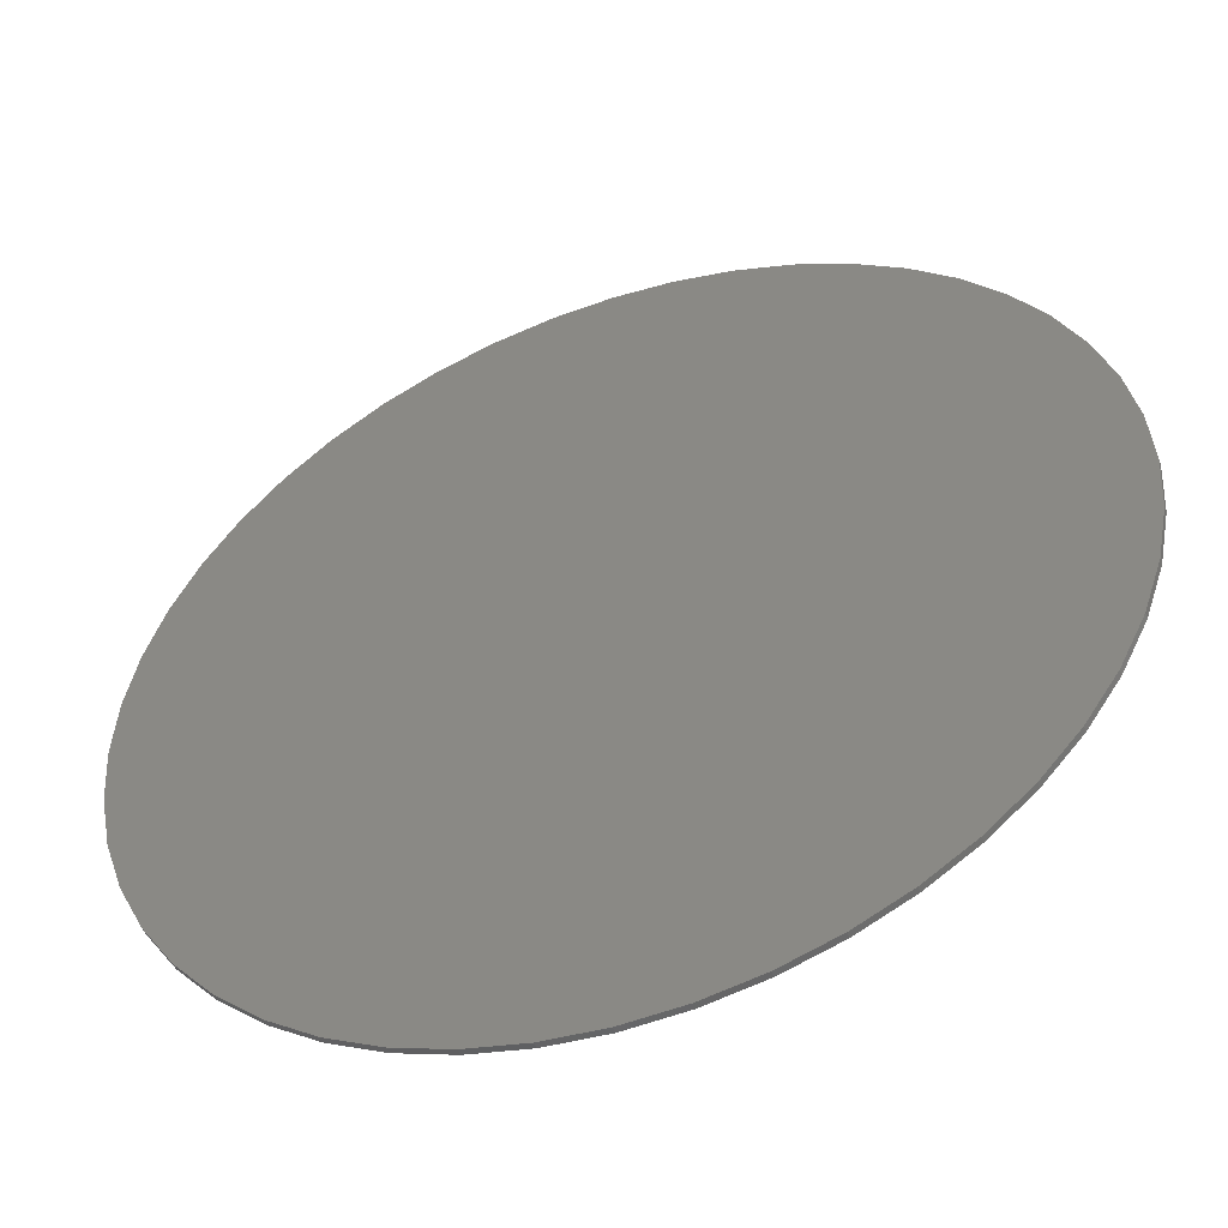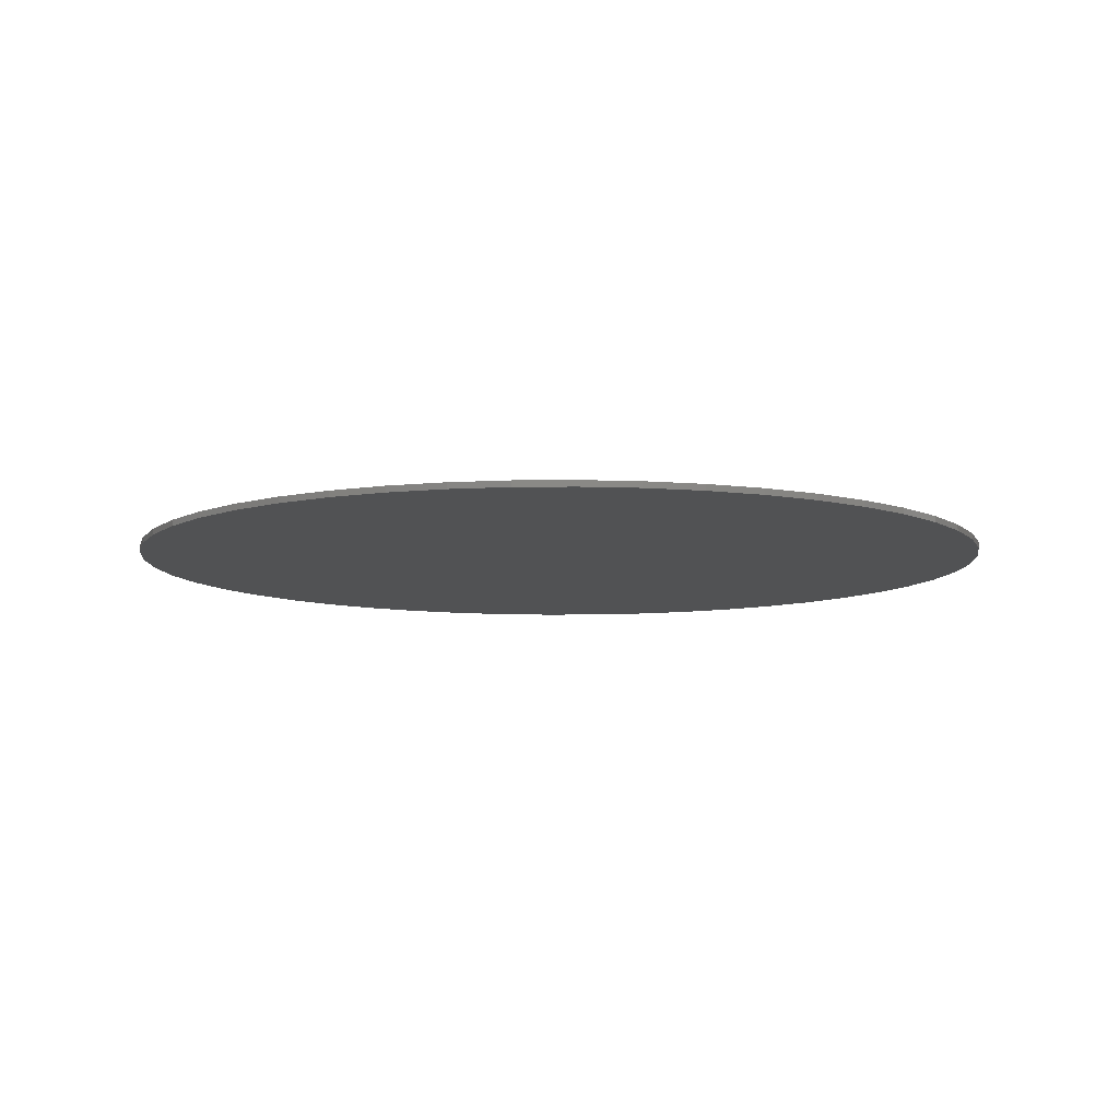
<metadata>
{"format":"stl","ext":"stl","renderer":"f3d","projection":"perspective","resolution":1024,"background":"white","views":[{"elev":-50.1,"azim":-160.0,"up":"+Z"},{"elev":-8.7,"azim":20.5,"up":"+Y"}]}
</metadata>
<code>
# stl→obj: 356 verts, 672 faces
v 0.72 0 0
v 0.7138 0 -0.09398
v 0 0 0
v 0.6955 0 -0.1863
v 0.6652 0 -0.2755
v 0.6235 0 -0.36
v 0.5712 0 -0.4383
v 0.5091 0 -0.5091
v 0.4383 0 -0.5712
v 0.36 0 -0.6235
v 0.2755 0 -0.6652
v 0.1863 0 -0.6955
v 0.09398 0 -0.7138
v 0 0 -0.72
v -0.09398 0 -0.7138
v -0.1863 0 -0.6955
v -0.2755 0 -0.6652
v -0.36 0 -0.6235
v -0.4383 0 -0.5712
v -0.5091 0 -0.5091
v -0.5712 0 -0.4383
v -0.6235 0 -0.36
v -0.6652 0 -0.2755
v -0.6955 0 -0.1863
v -0.7138 0 -0.09398
v -0.72 0 -0
v -0.7138 0 0.09398
v -0.6955 0 0.1863
v -0.6652 0 0.2755
v -0.6235 0 0.36
v -0.5712 0 0.4383
v -0.5091 0 0.5091
v -0.4383 0 0.5712
v -0.36 0 0.6235
v -0.2755 0 0.6652
v -0.1863 0 0.6955
v -0.09398 0 0.7138
v -0 0 0.72
v 0.09398 0 0.7138
v 0.1863 0 0.6955
v 0.2755 0 0.6652
v 0.36 0 0.6235
v 0.4383 0 0.5712
v 0.5091 0 0.5091
v 0.5712 0 0.4383
v 0.6235 0 0.36
v 0.6652 0 0.2755
v 0.6955 0 0.1863
v 0.7138 0 0.09398
v 0.72 -0.01 0
v 0.7138 -0.01 -0.09398
v 0.6955 -0.01 -0.1863
v 0.6652 -0.01 -0.2755
v 0.6235 -0.01 -0.36
v 0.5712 -0.01 -0.4383
v 0.5091 -0.01 -0.5091
v 0.4383 -0.01 -0.5712
v 0.36 -0.01 -0.6235
v 0.2755 -0.01 -0.6652
v 0.1863 -0.01 -0.6955
v 0.09398 -0.01 -0.7138
v 0 -0.01 -0.72
v -0.09398 -0.01 -0.7138
v -0.1863 -0.01 -0.6955
v -0.2755 -0.01 -0.6652
v -0.36 -0.01 -0.6235
v -0.4383 -0.01 -0.5712
v -0.5091 -0.01 -0.5091
v -0.5712 -0.01 -0.4383
v -0.6235 -0.01 -0.36
v -0.6652 -0.01 -0.2755
v -0.6955 -0.01 -0.1863
v -0.7138 -0.01 -0.09398
v -0.72 -0.01 -0
v -0.7138 -0.01 0.09398
v -0.6955 -0.01 0.1863
v -0.6652 -0.01 0.2755
v -0.6235 -0.01 0.36
v -0.5712 -0.01 0.4383
v -0.5091 -0.01 0.5091
v -0.4383 -0.01 0.5712
v -0.36 -0.01 0.6235
v -0.2755 -0.01 0.6652
v -0.1863 -0.01 0.6955
v -0.09398 -0.01 0.7138
v -0 -0.01 0.72
v 0.09398 -0.01 0.7138
v 0.1863 -0.01 0.6955
v 0.2755 -0.01 0.6652
v 0.36 -0.01 0.6235
v 0.4383 -0.01 0.5712
v 0.5091 -0.01 0.5091
v 0.5712 -0.01 0.4383
v 0.6235 -0.01 0.36
v 0.6652 -0.01 0.2755
v 0.6955 -0.01 0.1863
v 0.7138 -0.01 0.09398
v -0.4469 -0.01 0.3055
v -0.4602 -0.01 0.1906
v -0.4142 -0.01 0.2768
v -0.2768 -0.01 0.4142
v -0.1906 -0.01 0.4602
v -0.3055 -0.01 0.4469
v 0 -0.01 0.4982
v 0 -0.01 0.532
v -0.09719 -0.01 0.4886
v -0.4886 -0.01 0.09719
v -0.532 -0.01 0.1
v -0.4667 -0.01 0.3253
v 0.4142 -0.01 0.2768
v 0.4602 -0.01 0.1906
v 0.4469 -0.01 0.3055
v 0.1906 -0.01 0.4602
v 0.2768 -0.01 0.4142
v 0.3055 -0.01 0.4469
v 0.09719 -0.01 0.4886
v 0.4886 -0.01 0.09719
v 0.532 -0.01 0.1
v 0.4667 -0.01 0.3253
v -0.4142 -0.01 -0.2768
v -0.4602 -0.01 -0.1906
v -0.4469 -0.01 -0.3055
v -0.3055 -0.01 -0.4469
v -0.1906 -0.01 -0.4602
v -0.2768 -0.01 -0.4142
v 0 -0.01 -0.532
v 0 -0.01 -0.4982
v -0.09719 -0.01 -0.4886
v -0.532 -0.01 -0.1
v -0.4886 -0.01 -0.09719
v -0.4667 -0.01 -0.3253
v 0.4602 -0.01 -0.1906
v 0.4142 -0.01 -0.2768
v 0.4469 -0.01 -0.3055
v 0.3055 -0.01 -0.4469
v 0.2768 -0.01 -0.4142
v 0.1906 -0.01 -0.4602
v 0.09719 -0.01 -0.4886
v 0.532 -0.01 -0.1
v 0.4886 -0.01 -0.09719
v 0.4667 -0.01 -0.3253
v 0 -0.01 0.56
v -0.1 -0.01 0.56
v -0.1 -0.01 0.532
v -0.56 -0.01 0.1
v -0.56 -0.01 0
v -0.532 -0.01 0
v -0.396 -0.01 0.396
v -0.3762 -0.01 0.3762
v -0.3253 -0.01 0.4667
v -0.4342 -0.01 0
v -0.4259 -0.01 0.08472
v -0.4982 -0.01 0
v -0.08472 -0.01 0.4259
v 0 -0.01 0.4342
v -0.1662 -0.01 0.4012
v -0.2413 -0.01 0.3611
v -0.3071 -0.01 0.3071
v -0.3523 -0.01 0.3523
v -0.3611 -0.01 0.2413
v -0.4012 -0.01 0.1662
v -0.2002 -0.01 0
v -0.1963 -0.01 0.03906
v -0.4018 -0.01 0.07992
v -0.4096 -0.01 0
v -0.03906 -0.01 0.1963
v 0 -0.01 0.2002
v 0 -0.01 0.4096
v -0.07992 -0.01 0.4018
v -0.07661 -0.01 0.185
v -0.1568 -0.01 0.3785
v -0.1112 -0.01 0.1665
v -0.2276 -0.01 0.3406
v -0.1416 -0.01 0.1416
v -0.2897 -0.01 0.2897
v -0.1665 -0.01 0.1112
v -0.3406 -0.01 0.2276
v -0.185 -0.01 0.07661
v -0.3785 -0.01 0.1568
v -0.05793 -0.01 0
v -0.05681 -0.01 0.0113
v -0.169 -0.01 0.03361
v -0.1723 -0.01 0
v -0.0113 -0.01 0.05681
v 0 -0.01 0.05793
v 0 -0.01 0.1723
v -0.03361 -0.01 0.169
v -0.02217 -0.01 0.05352
v -0.06593 -0.01 0.1592
v -0.03218 -0.01 0.04816
v -0.09571 -0.01 0.1432
v -0.04096 -0.01 0.04096
v -0.1218 -0.01 0.1218
v -0.04816 -0.01 0.03218
v -0.1432 -0.01 0.09571
v -0.05352 -0.01 0.02217
v -0.1592 -0.01 0.06593
v 0 -0.01 0
v -0.7138 -0.01 0.09396
v -0.72 -0.01 0
v -0.6954 -0.01 0.1863
v -0.1863 -0.01 0.6954
v -0.09396 -0.01 0.7138
v 0 -0.01 0.72
v 0.09396 -0.01 0.7138
v 0.1 -0.01 0.532
v 0.1 -0.01 0.56
v 0.532 -0.01 0
v 0.56 -0.01 0
v 0.56 -0.01 0.1
v 0.396 -0.01 0.396
v 0.3762 -0.01 0.3762
v 0.3253 -0.01 0.4667
v 0.4259 -0.01 0.08472
v 0.4342 -0.01 0
v 0.4982 -0.01 0
v 0.08472 -0.01 0.4259
v 0.1662 -0.01 0.4012
v 0.2413 -0.01 0.3611
v 0.3071 -0.01 0.3071
v 0.3523 -0.01 0.3523
v 0.3611 -0.01 0.2413
v 0.4012 -0.01 0.1662
v 0.4018 -0.01 0.07992
v 0.1963 -0.01 0.03906
v 0.2002 -0.01 0
v 0.4096 -0.01 0
v 0.03906 -0.01 0.1963
v 0.07992 -0.01 0.4018
v 0.07661 -0.01 0.185
v 0.1568 -0.01 0.3785
v 0.1112 -0.01 0.1665
v 0.2276 -0.01 0.3406
v 0.1416 -0.01 0.1416
v 0.2897 -0.01 0.2897
v 0.1665 -0.01 0.1112
v 0.3406 -0.01 0.2276
v 0.185 -0.01 0.07661
v 0.3785 -0.01 0.1568
v 0.169 -0.01 0.03361
v 0.05681 -0.01 0.0113
v 0.05793 -0.01 0
v 0.1723 -0.01 0
v 0.0113 -0.01 0.05681
v 0.03361 -0.01 0.169
v 0.02217 -0.01 0.05352
v 0.06593 -0.01 0.1592
v 0.03218 -0.01 0.04816
v 0.09571 -0.01 0.1432
v 0.04096 -0.01 0.04096
v 0.1218 -0.01 0.1218
v 0.04816 -0.01 0.03218
v 0.1432 -0.01 0.09571
v 0.05352 -0.01 0.02217
v 0.1592 -0.01 0.06593
v 0.7138 -0.01 0.09396
v 0.6954 -0.01 0.1863
v 0.1863 -0.01 0.6954
v -0.1 -0.01 -0.532
v -0.1 -0.01 -0.56
v 0 -0.01 -0.56
v -0.56 -0.01 -0.1
v -0.396 -0.01 -0.396
v -0.3762 -0.01 -0.3762
v -0.3253 -0.01 -0.4667
v -0.4259 -0.01 -0.08472
v 0 -0.01 -0.4342
v -0.08472 -0.01 -0.4259
v -0.1662 -0.01 -0.4012
v -0.2413 -0.01 -0.3611
v -0.3071 -0.01 -0.3071
v -0.3523 -0.01 -0.3523
v -0.3611 -0.01 -0.2413
v -0.4012 -0.01 -0.1662
v -0.4018 -0.01 -0.07992
v -0.1963 -0.01 -0.03906
v 0 -0.01 -0.4096
v 0 -0.01 -0.2002
v -0.03906 -0.01 -0.1963
v -0.07992 -0.01 -0.4018
v -0.07661 -0.01 -0.185
v -0.1568 -0.01 -0.3785
v -0.1112 -0.01 -0.1665
v -0.2276 -0.01 -0.3406
v -0.1416 -0.01 -0.1416
v -0.2897 -0.01 -0.2897
v -0.1665 -0.01 -0.1112
v -0.3406 -0.01 -0.2276
v -0.185 -0.01 -0.07661
v -0.3785 -0.01 -0.1568
v -0.169 -0.01 -0.03361
v -0.05681 -0.01 -0.0113
v 0 -0.01 -0.1723
v 0 -0.01 -0.05793
v -0.0113 -0.01 -0.05681
v -0.03361 -0.01 -0.169
v -0.02217 -0.01 -0.05352
v -0.06593 -0.01 -0.1592
v -0.03218 -0.01 -0.04816
v -0.09571 -0.01 -0.1432
v -0.04096 -0.01 -0.04096
v -0.1218 -0.01 -0.1218
v -0.04816 -0.01 -0.03218
v -0.1432 -0.01 -0.09571
v -0.05352 -0.01 -0.02217
v -0.1592 -0.01 -0.06593
v -0.7138 -0.01 -0.09396
v -0.6954 -0.01 -0.1863
v -0.1863 -0.01 -0.6954
v -0.09396 -0.01 -0.7138
v 0.09396 -0.01 -0.7138
v 0.1 -0.01 -0.56
v 0.1 -0.01 -0.532
v 0.56 -0.01 -0.1
v 0.396 -0.01 -0.396
v 0.3762 -0.01 -0.3762
v 0.3253 -0.01 -0.4667
v 0.4259 -0.01 -0.08472
v 0.08472 -0.01 -0.4259
v 0.1662 -0.01 -0.4012
v 0.2413 -0.01 -0.3611
v 0.3071 -0.01 -0.3071
v 0.3523 -0.01 -0.3523
v 0.3611 -0.01 -0.2413
v 0.4012 -0.01 -0.1662
v 0.1963 -0.01 -0.03906
v 0.4018 -0.01 -0.07992
v 0.03906 -0.01 -0.1963
v 0.07992 -0.01 -0.4018
v 0.07661 -0.01 -0.185
v 0.1568 -0.01 -0.3785
v 0.1112 -0.01 -0.1665
v 0.2276 -0.01 -0.3406
v 0.1416 -0.01 -0.1416
v 0.2897 -0.01 -0.2897
v 0.1665 -0.01 -0.1112
v 0.3406 -0.01 -0.2276
v 0.185 -0.01 -0.07661
v 0.3785 -0.01 -0.1568
v 0.05681 -0.01 -0.0113
v 0.169 -0.01 -0.03361
v 0.0113 -0.01 -0.05681
v 0.03361 -0.01 -0.169
v 0.02217 -0.01 -0.05352
v 0.06593 -0.01 -0.1592
v 0.03218 -0.01 -0.04816
v 0.09571 -0.01 -0.1432
v 0.04096 -0.01 -0.04096
v 0.1218 -0.01 -0.1218
v 0.04816 -0.01 -0.03218
v 0.1432 -0.01 -0.09571
v 0.05352 -0.01 -0.02217
v 0.1592 -0.01 -0.06593
v 0.7138 -0.01 -0.09396
v 0.6954 -0.01 -0.1863
v 0.1863 -0.01 -0.6954
f 1 2 3
f 2 4 3
f 4 5 3
f 5 6 3
f 6 7 3
f 7 8 3
f 8 9 3
f 9 10 3
f 10 11 3
f 11 12 3
f 12 13 3
f 13 14 3
f 14 15 3
f 15 16 3
f 16 17 3
f 17 18 3
f 18 19 3
f 19 20 3
f 20 21 3
f 21 22 3
f 22 23 3
f 23 24 3
f 24 25 3
f 25 26 3
f 26 27 3
f 27 28 3
f 28 29 3
f 29 30 3
f 30 31 3
f 31 32 3
f 32 33 3
f 33 34 3
f 34 35 3
f 35 36 3
f 36 37 3
f 37 38 3
f 38 39 3
f 39 40 3
f 40 41 3
f 41 42 3
f 42 43 3
f 43 44 3
f 44 45 3
f 45 46 3
f 46 47 3
f 47 48 3
f 48 49 3
f 49 1 3
f 1 50 51
f 1 51 2
f 2 51 52
f 2 52 4
f 4 52 53
f 4 53 5
f 5 53 54
f 5 54 6
f 6 54 55
f 6 55 7
f 7 55 56
f 7 56 8
f 8 56 57
f 8 57 9
f 9 57 58
f 9 58 10
f 10 58 59
f 10 59 11
f 11 59 60
f 11 60 12
f 12 60 61
f 12 61 13
f 13 61 62
f 13 62 14
f 14 62 63
f 14 63 15
f 15 63 64
f 15 64 16
f 16 64 65
f 16 65 17
f 17 65 66
f 17 66 18
f 18 66 67
f 18 67 19
f 19 67 68
f 19 68 20
f 20 68 69
f 20 69 21
f 21 69 70
f 21 70 22
f 22 70 71
f 22 71 23
f 23 71 72
f 23 72 24
f 24 72 73
f 24 73 25
f 25 73 74
f 25 74 26
f 26 74 75
f 26 75 27
f 27 75 76
f 27 76 28
f 28 76 77
f 28 77 29
f 29 77 78
f 29 78 30
f 30 78 79
f 30 79 31
f 31 79 80
f 31 80 32
f 32 80 81
f 32 81 33
f 33 81 82
f 33 82 34
f 34 82 83
f 34 83 35
f 35 83 84
f 35 84 36
f 36 84 85
f 36 85 37
f 37 85 86
f 37 86 38
f 38 86 87
f 38 87 39
f 39 87 88
f 39 88 40
f 40 88 89
f 40 89 41
f 41 89 90
f 41 90 42
f 42 90 91
f 42 91 43
f 43 91 92
f 43 92 44
f 44 92 93
f 44 93 45
f 45 93 94
f 45 94 46
f 46 94 95
f 46 95 47
f 47 95 96
f 47 96 48
f 48 96 97
f 48 97 49
f 49 97 50
f 49 50 1
f 98 99 100
f 101 102 103
f 104 105 106
f 107 99 108
f 109 99 98
f 110 111 112
f 113 114 115
f 105 104 116
f 111 117 118
f 112 111 119
f 120 121 122
f 123 124 125
f 126 127 128
f 129 121 130
f 122 121 131
f 132 133 134
f 135 136 137
f 126 138 127
f 139 140 132
f 132 134 141
f 142 143 144
f 142 144 105
f 145 146 147
f 145 147 108
f 148 109 98
f 148 98 149
f 150 148 149
f 150 149 103
f 151 152 107
f 151 107 153
f 154 155 104
f 154 104 106
f 156 154 106
f 156 106 102
f 157 156 102
f 157 102 101
f 158 157 101
f 158 101 159
f 160 158 159
f 160 159 100
f 161 160 100
f 161 100 99
f 152 161 99
f 152 99 107
f 162 163 164
f 162 164 165
f 166 167 168
f 166 168 169
f 170 166 169
f 170 169 171
f 172 170 171
f 172 171 173
f 174 172 173
f 174 173 175
f 176 174 175
f 176 175 177
f 178 176 177
f 178 177 179
f 163 178 179
f 163 179 164
f 180 181 182
f 180 182 183
f 184 185 186
f 184 186 187
f 188 184 187
f 188 187 189
f 190 188 189
f 190 189 191
f 192 190 191
f 192 191 193
f 194 192 193
f 194 193 195
f 196 194 195
f 196 195 197
f 181 196 197
f 181 197 182
f 181 180 198
f 181 198 196
f 194 196 198
f 194 198 192
f 190 192 198
f 190 198 188
f 184 188 198
f 184 198 185
f 163 162 183
f 163 183 182
f 178 163 182
f 178 182 197
f 176 178 197
f 176 197 195
f 174 176 195
f 174 195 193
f 174 193 191
f 174 191 172
f 172 191 189
f 172 189 170
f 170 189 187
f 170 187 166
f 166 187 186
f 166 186 167
f 152 151 165
f 152 165 164
f 161 152 164
f 161 164 179
f 160 161 179
f 160 179 177
f 158 160 177
f 158 177 175
f 158 175 173
f 158 173 157
f 156 157 173
f 156 173 171
f 156 171 169
f 156 169 154
f 154 169 168
f 154 168 155
f 108 147 153
f 108 153 107
f 98 100 159
f 98 159 149
f 103 149 159
f 103 159 101
f 150 103 102
f 150 102 82
f 144 102 106
f 144 106 105
f 199 200 146
f 199 146 145
f 201 199 145
f 201 145 77
f 99 77 145
f 99 145 108
f 109 78 77
f 109 77 99
f 79 78 109
f 79 109 80
f 80 109 148
f 80 148 81
f 81 148 150
f 81 150 82
f 83 82 102
f 83 102 144
f 83 144 143
f 83 143 202
f 203 202 143
f 203 143 142
f 204 203 142
f 204 142 205
f 206 207 142
f 206 142 105
f 208 209 210
f 208 210 118
f 112 119 211
f 112 211 212
f 212 211 213
f 212 213 115
f 117 214 215
f 117 215 216
f 104 155 217
f 104 217 116
f 116 217 218
f 116 218 113
f 113 218 219
f 113 219 114
f 114 219 220
f 114 220 221
f 221 220 222
f 221 222 110
f 110 222 223
f 110 223 111
f 111 223 214
f 111 214 117
f 224 225 226
f 224 226 227
f 168 167 228
f 168 228 229
f 229 228 230
f 229 230 231
f 231 230 232
f 231 232 233
f 233 232 234
f 233 234 235
f 235 234 236
f 235 236 237
f 237 236 238
f 237 238 239
f 239 238 225
f 239 225 224
f 240 241 242
f 240 242 243
f 186 185 244
f 186 244 245
f 245 244 246
f 245 246 247
f 247 246 248
f 247 248 249
f 249 248 250
f 249 250 251
f 251 250 252
f 251 252 253
f 253 252 254
f 253 254 255
f 255 254 241
f 255 241 240
f 198 242 241
f 198 241 254
f 198 254 252
f 198 252 250
f 198 250 248
f 198 248 246
f 198 246 244
f 198 244 185
f 243 226 225
f 243 225 240
f 240 225 238
f 240 238 255
f 255 238 236
f 255 236 253
f 253 236 234
f 253 234 251
f 249 251 234
f 249 234 232
f 247 249 232
f 247 232 230
f 245 247 230
f 245 230 228
f 186 245 228
f 186 228 167
f 227 215 214
f 227 214 224
f 224 214 223
f 224 223 239
f 239 223 222
f 239 222 237
f 237 222 220
f 237 220 235
f 233 235 220
f 233 220 219
f 233 219 218
f 233 218 231
f 229 231 218
f 229 218 217
f 168 229 217
f 168 217 155
f 216 208 118
f 216 118 117
f 221 110 112
f 221 112 212
f 221 212 115
f 221 115 114
f 113 115 213
f 113 213 90
f 116 113 206
f 116 206 105
f 209 50 256
f 209 256 210
f 210 256 257
f 210 257 95
f 210 95 111
f 210 111 118
f 95 94 119
f 95 119 111
f 119 94 93
f 119 93 92
f 211 119 92
f 211 92 91
f 213 211 91
f 213 91 90
f 113 90 89
f 113 89 206
f 207 206 89
f 207 89 258
f 207 258 205
f 207 205 142
f 259 260 261
f 259 261 126
f 147 146 262
f 147 262 129
f 122 131 263
f 122 263 264
f 264 263 265
f 264 265 123
f 130 266 151
f 130 151 153
f 127 267 268
f 127 268 128
f 128 268 269
f 128 269 124
f 124 269 270
f 124 270 125
f 125 270 271
f 125 271 272
f 272 271 273
f 272 273 120
f 120 273 274
f 120 274 121
f 121 274 266
f 121 266 130
f 275 276 162
f 275 162 165
f 277 278 279
f 277 279 280
f 280 279 281
f 280 281 282
f 282 281 283
f 282 283 284
f 284 283 285
f 284 285 286
f 286 285 287
f 286 287 288
f 288 287 289
f 288 289 290
f 290 289 276
f 290 276 275
f 291 292 180
f 291 180 183
f 293 294 295
f 293 295 296
f 296 295 297
f 296 297 298
f 298 297 299
f 298 299 300
f 300 299 301
f 300 301 302
f 302 301 303
f 302 303 304
f 304 303 305
f 304 305 306
f 306 305 292
f 306 292 291
f 198 180 292
f 198 292 305
f 198 305 303
f 198 303 301
f 198 301 299
f 198 299 297
f 198 297 295
f 198 295 294
f 183 162 276
f 183 276 291
f 291 276 289
f 291 289 306
f 306 289 287
f 306 287 304
f 304 287 285
f 304 285 302
f 300 302 285
f 300 285 283
f 298 300 283
f 298 283 281
f 296 298 281
f 296 281 279
f 293 296 279
f 293 279 278
f 165 151 266
f 165 266 275
f 275 266 274
f 275 274 290
f 290 274 273
f 290 273 288
f 288 273 271
f 288 271 286
f 284 286 271
f 284 271 270
f 284 270 269
f 284 269 282
f 280 282 269
f 280 269 268
f 277 280 268
f 277 268 267
f 153 147 129
f 153 129 130
f 272 120 122
f 272 122 264
f 272 264 123
f 272 123 125
f 124 123 265
f 124 265 66
f 128 124 259
f 128 259 126
f 146 200 307
f 146 307 262
f 262 307 308
f 262 308 71
f 262 71 121
f 262 121 129
f 71 70 131
f 71 131 121
f 131 70 69
f 131 69 68
f 263 131 68
f 263 68 67
f 265 263 67
f 265 67 66
f 124 66 65
f 124 65 259
f 260 259 65
f 260 65 309
f 260 309 310
f 260 310 261
f 261 310 62
f 261 62 311
f 261 312 313
f 261 313 126
f 314 209 208
f 314 208 139
f 315 141 134
f 315 134 316
f 317 315 316
f 317 316 135
f 215 318 140
f 215 140 216
f 319 267 127
f 319 127 138
f 320 319 138
f 320 138 137
f 321 320 137
f 321 137 136
f 322 321 136
f 322 136 323
f 324 322 323
f 324 323 133
f 325 324 133
f 325 133 132
f 318 325 132
f 318 132 140
f 226 326 327
f 226 327 227
f 328 278 277
f 328 277 329
f 330 328 329
f 330 329 331
f 332 330 331
f 332 331 333
f 334 332 333
f 334 333 335
f 336 334 335
f 336 335 337
f 338 336 337
f 338 337 339
f 326 338 339
f 326 339 327
f 242 340 341
f 242 341 243
f 342 294 293
f 342 293 343
f 344 342 343
f 344 343 345
f 346 344 345
f 346 345 347
f 348 346 347
f 348 347 349
f 350 348 349
f 350 349 351
f 352 350 351
f 352 351 353
f 340 352 353
f 340 353 341
f 340 242 198
f 340 198 352
f 350 352 198
f 350 198 348
f 346 348 198
f 346 198 344
f 342 344 198
f 342 198 294
f 326 226 243
f 326 243 341
f 338 326 341
f 338 341 353
f 336 338 353
f 336 353 351
f 334 336 351
f 334 351 349
f 334 349 347
f 334 347 332
f 332 347 345
f 332 345 330
f 330 345 343
f 330 343 328
f 328 343 293
f 328 293 278
f 318 215 227
f 318 227 327
f 325 318 327
f 325 327 339
f 324 325 339
f 324 339 337
f 322 324 337
f 322 337 335
f 322 335 333
f 322 333 321
f 320 321 333
f 320 333 331
f 320 331 329
f 320 329 319
f 319 329 277
f 319 277 267
f 139 208 216
f 139 216 140
f 134 133 323
f 134 323 316
f 135 316 323
f 135 323 136
f 317 135 137
f 317 137 58
f 313 137 138
f 313 138 126
f 354 50 209
f 354 209 314
f 355 354 314
f 355 314 53
f 132 53 314
f 132 314 139
f 141 54 53
f 141 53 132
f 55 54 141
f 55 141 56
f 56 141 315
f 56 315 57
f 57 315 317
f 57 317 58
f 59 58 137
f 59 137 313
f 59 313 312
f 59 312 356
f 311 356 312
f 311 312 261

</code>
